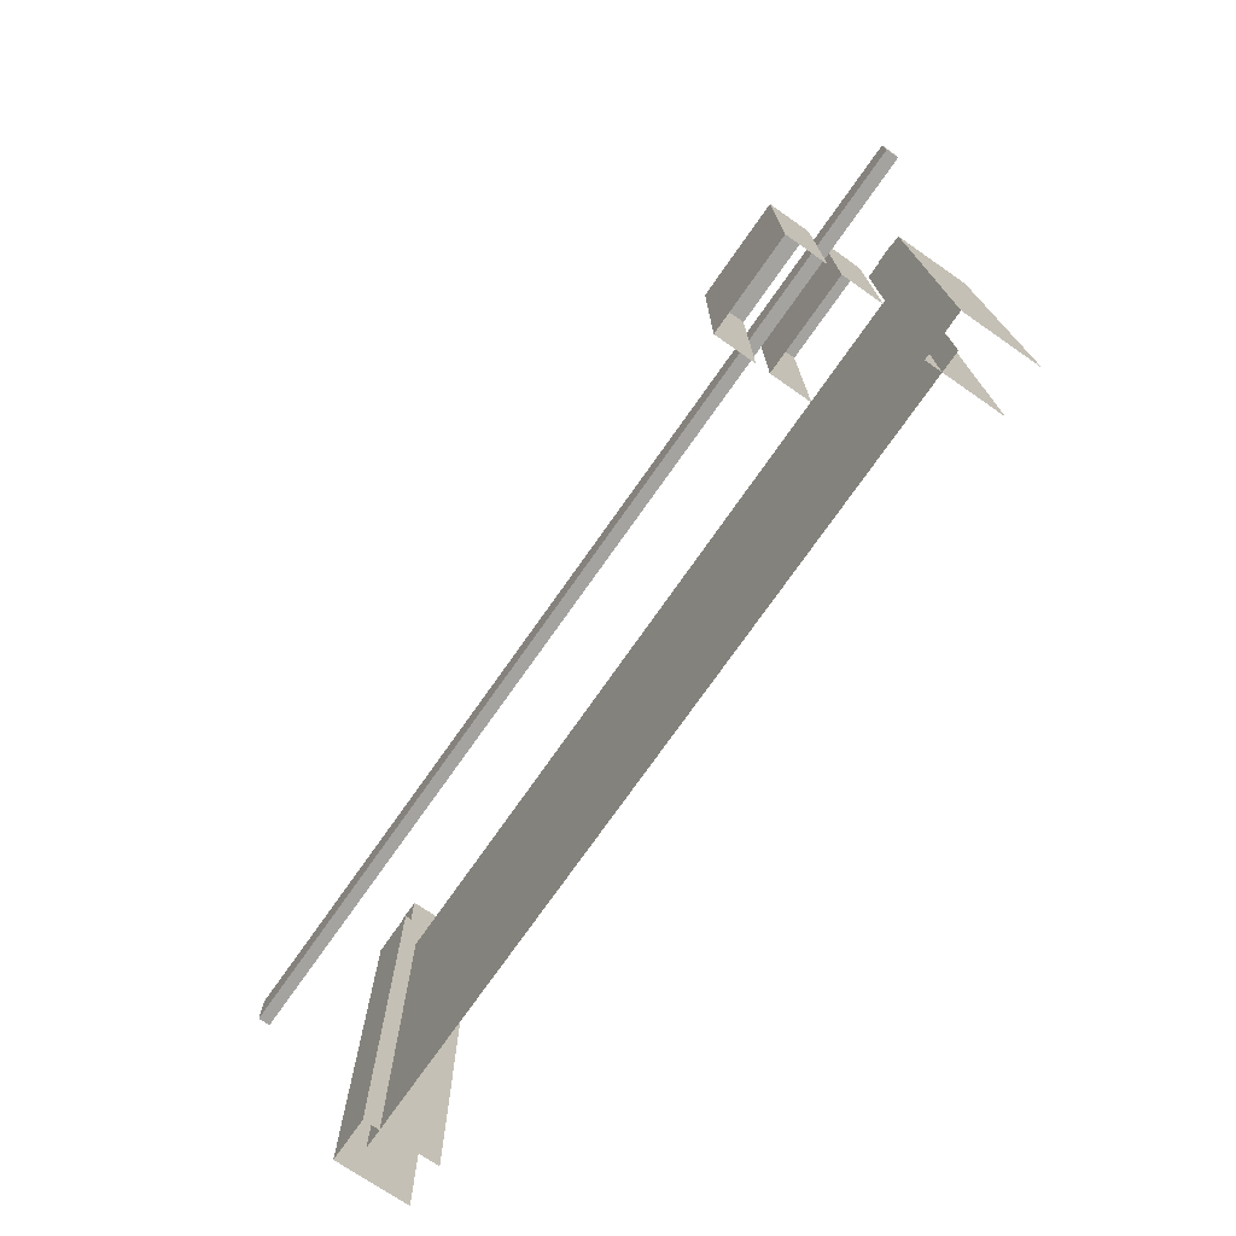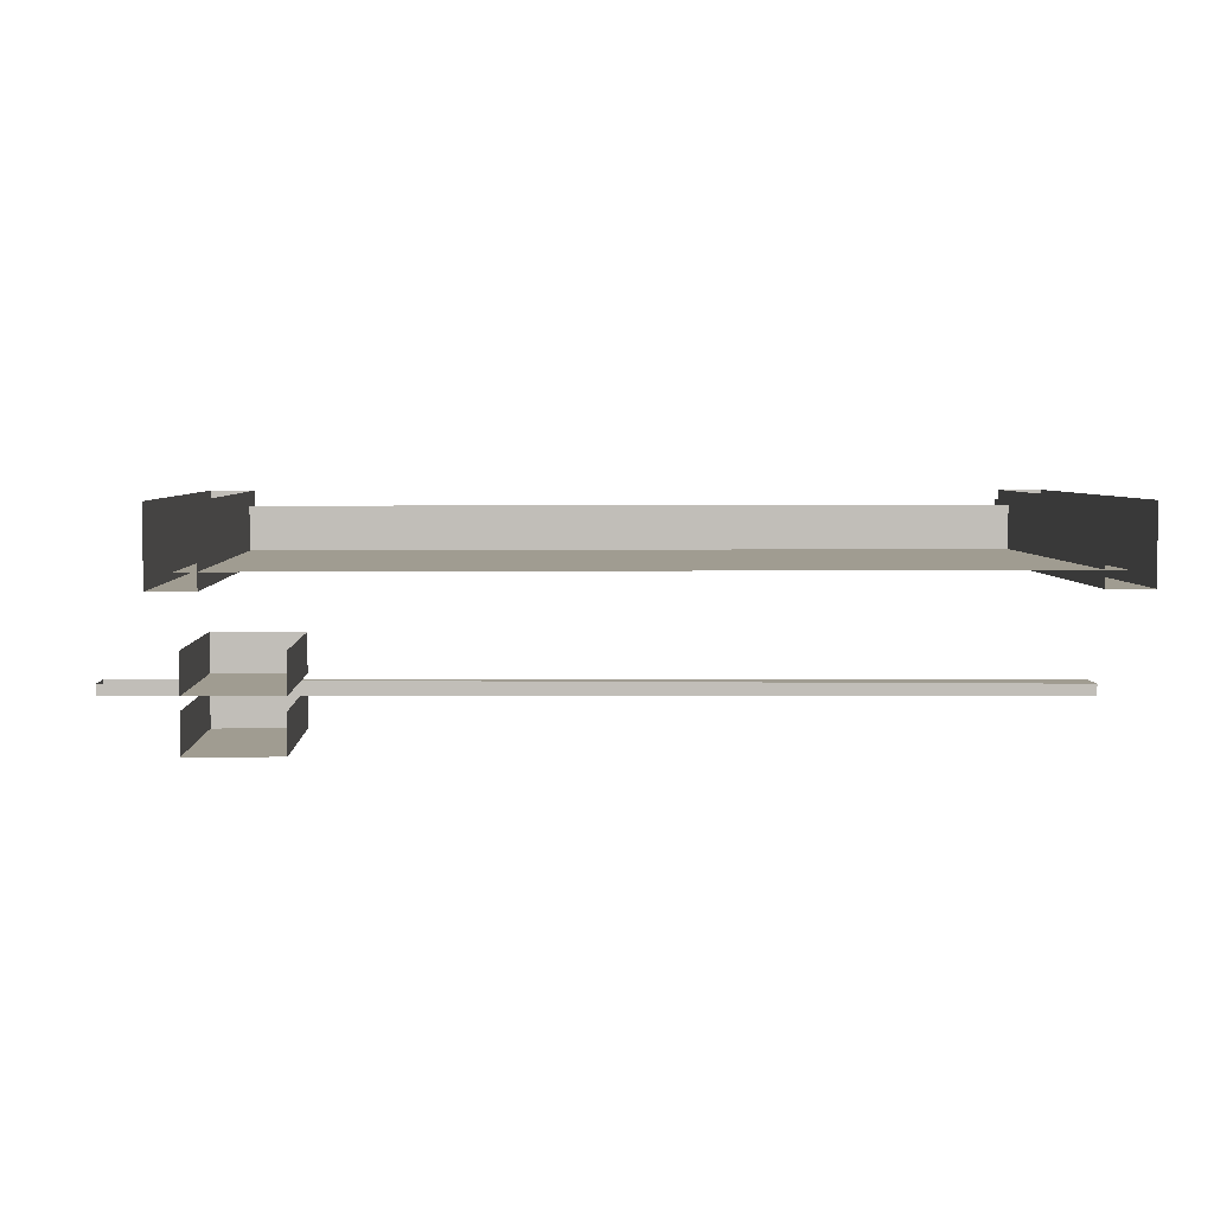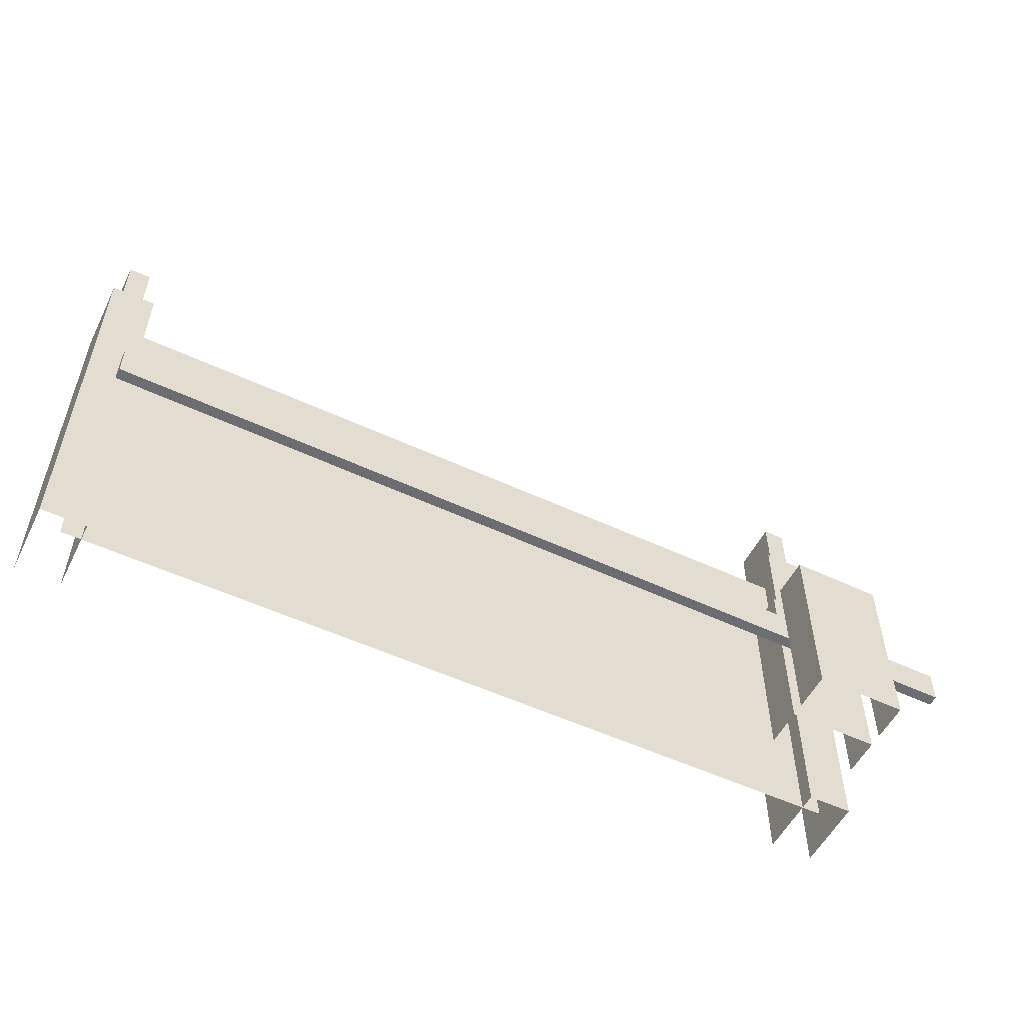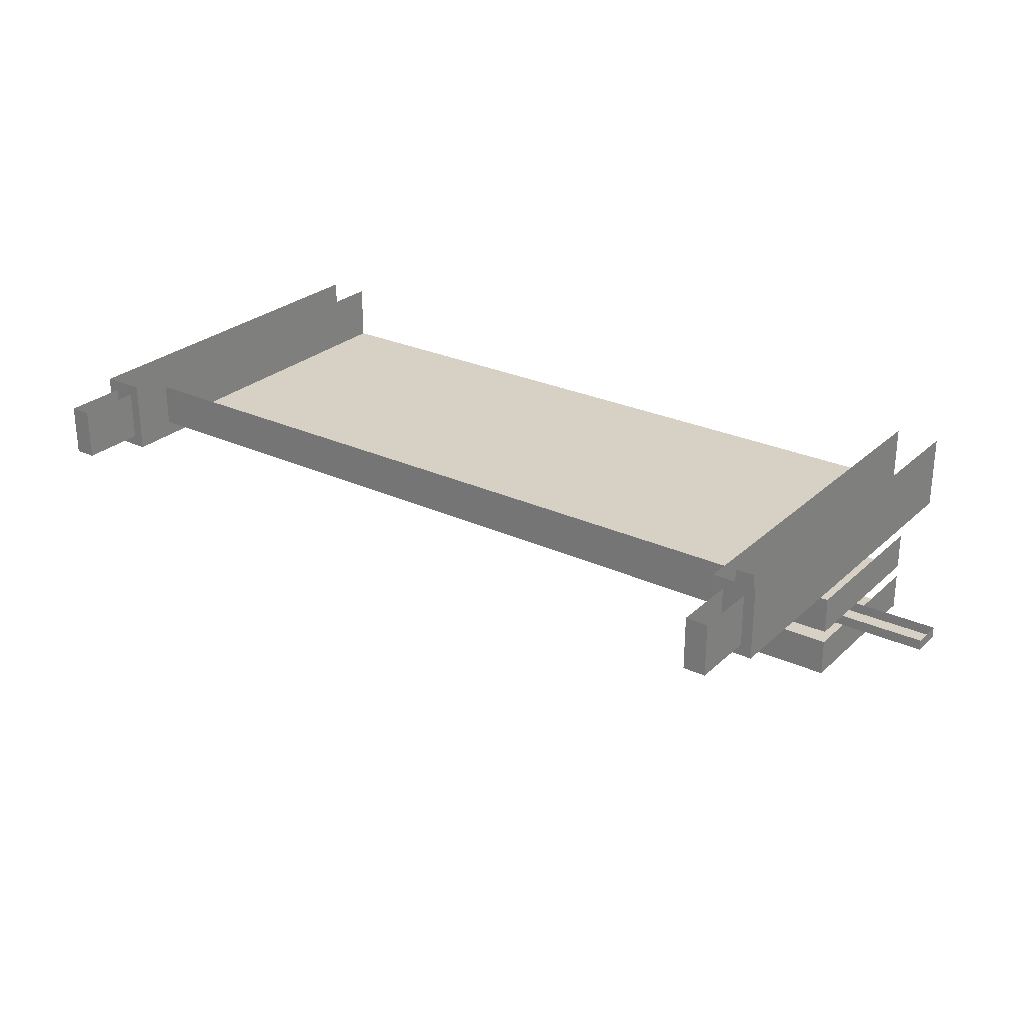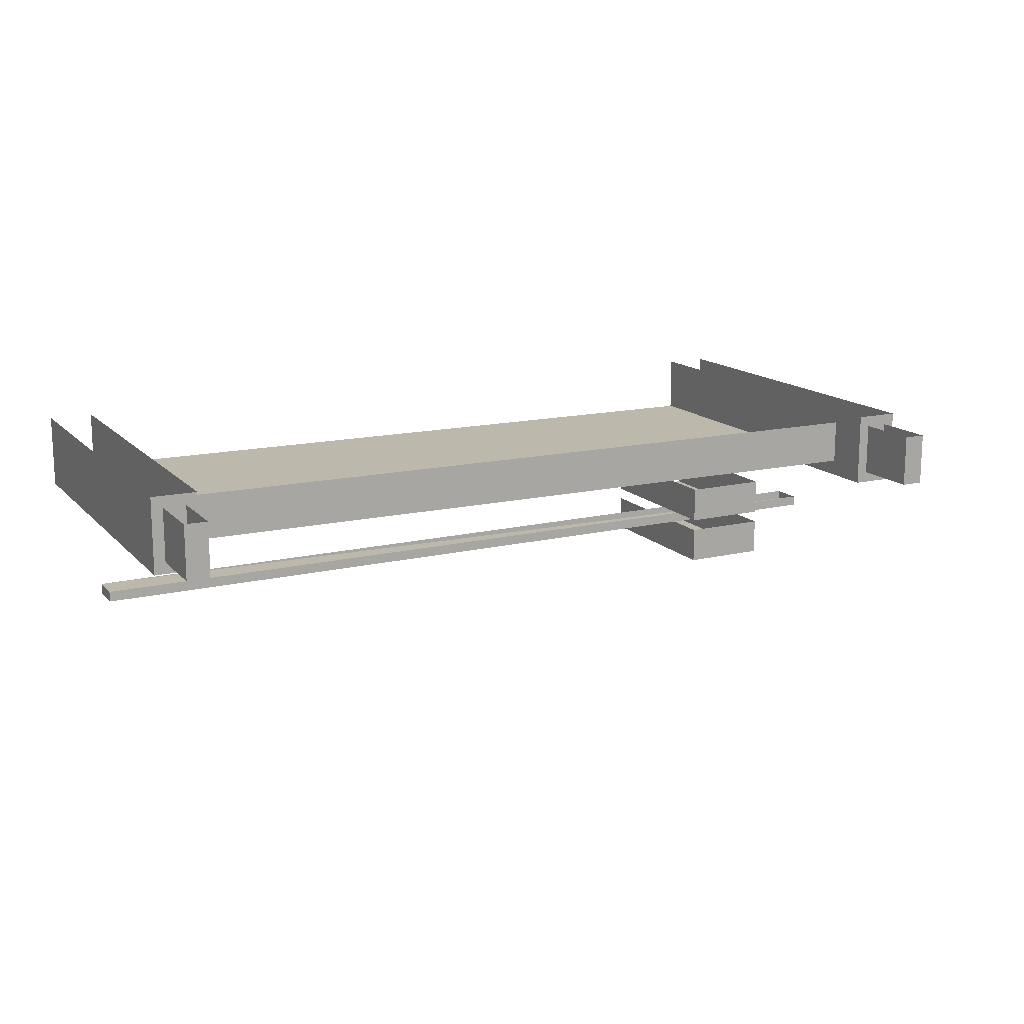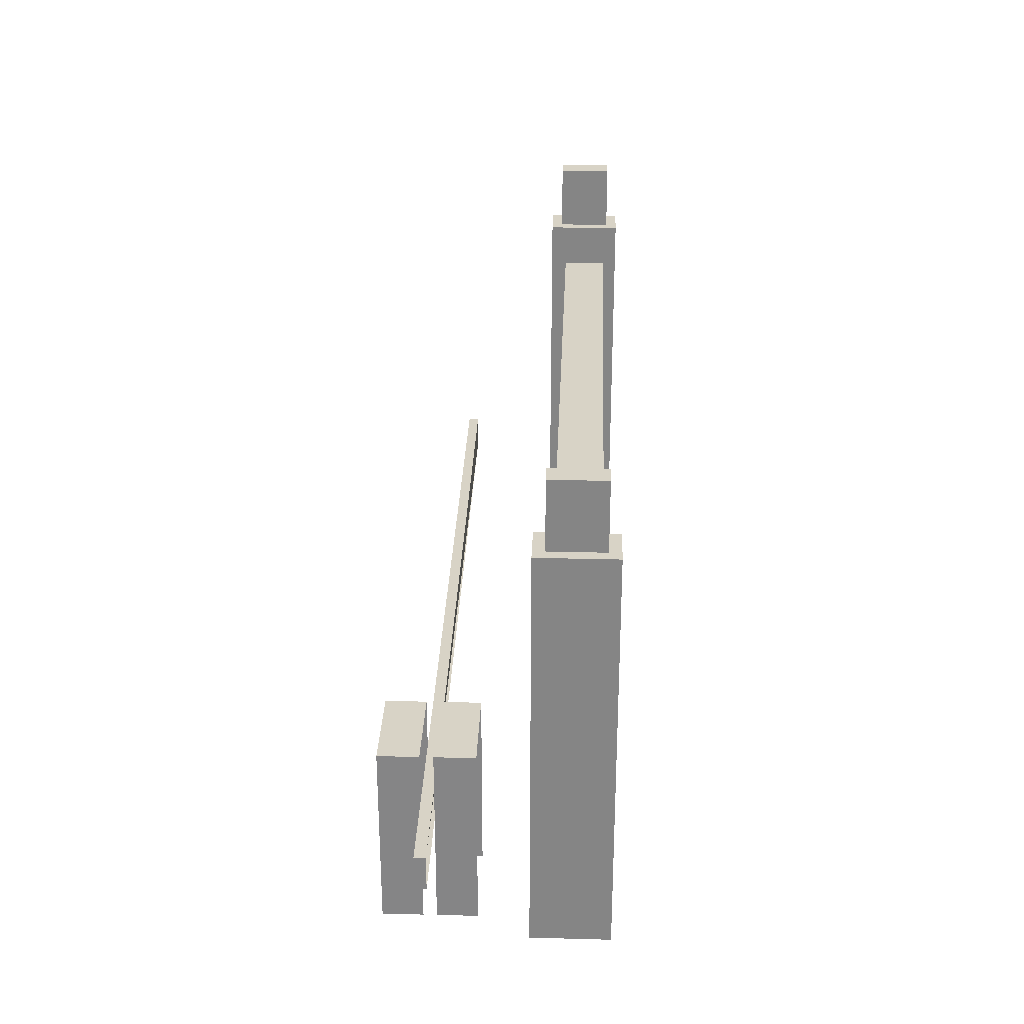
<metadata>
{"format":"obj","ext":"obj","renderer":"f3d","projection":"perspective","resolution":1024,"background":"white","views":[{"elev":-73.0,"azim":55.3,"up":"+Z"},{"elev":4.4,"azim":177.5,"up":"+Y"},{"elev":-54.0,"azim":-26.3,"up":"+Z"},{"elev":26.8,"azim":35.8,"up":"+Y"},{"elev":14.7,"azim":-26.7,"up":"+Y"},{"elev":27.9,"azim":92.3,"up":"+Z"}]}
</metadata>
<code>
g gate_military_2
v 4.597 -0.4458 3.991
v 0.09724 -0.1958 3.991
v 0.09724 0.05423 3.991
v 4.597 0.05423 3.991
v 0.09724 -0.4458 3.991
v -4.403 -0.4458 3.991
v -4.403 0.05423 3.991
v 0.09724 -0.1958 3.991
v 0.09724 -0.4458 3.991
v 0.09724 0.05423 3.991
v 4.597 -0.4458 -0.008878
v 0.09724 -0.4458 1.991
v 0.09724 -0.4458 3.991
v 4.597 -0.4458 3.991
v 0.09724 -0.4458 -0.008878
v -4.403 -0.4458 -0.008878
v -4.403 -0.4458 3.991
v 0.09724 -0.4458 1.991
v 0.09724 -0.4458 -0.008878
v 0.09724 -0.4458 3.991
v 4.555 -1.751 1.999
v 3.557 -2.188 1.999
v 3.555 -1.756 1.999
v 4.557 -2.183 1.999
v 3.555 -1.756 -0.008878
v 3.557 -2.188 1.999
v 3.557 -2.188 -0.008878
v 3.555 -1.756 1.999
v 3.557 -2.188 -0.008878
v 4.557 -2.183 1.999
v 4.557 -2.183 -0.008878
v 3.557 -2.188 1.999
v 4.557 -2.183 -0.008878
v 4.555 -1.751 1.999
v 4.555 -1.751 -0.008878
v 4.557 -2.183 1.999
v 5.555 -1.737 1.517
v 0.09723 -1.698 1.517
v 0.09723 -1.643 1.517
v 5.555 -1.616 1.517
v 0.09723 -1.764 1.517
v 5.555 -1.737 1.146
v 5.555 -1.616 1.517
v 5.555 -1.616 1.146
v 5.555 -1.737 1.517
v -4.445 -1.665 1.146
v -4.445 -1.786 1.517
v -4.445 -1.786 1.146
v -4.445 -1.665 1.517
v -4.445 -1.786 1.146
v 0.09723 -1.764 1.314
v 0.09723 -1.764 1.146
v 5.555 -1.737 1.517
v 0.09723 -1.764 1.517
v 5.555 -1.737 1.146
v -4.445 -1.786 1.517
v -4.445 -1.665 1.146
v 0.09723 -1.643 1.314
v 0.09723 -1.643 1.517
v -4.445 -1.665 1.517
v 5.555 -1.616 1.517
v 5.555 -1.737 1.146
v 0.09723 -1.698 1.146
v 0.09723 -1.764 1.146
v 5.555 -1.616 1.146
v 0.09723 -1.643 1.146
v -4.445 -1.786 1.517
v -4.445 -1.665 1.517
v 0.09723 -1.698 1.517
v 0.09723 -1.764 1.517
v 0.09723 -1.643 1.517
v -4.445 -1.665 1.146
v 0.09723 -1.698 1.146
v 0.09723 -1.643 1.146
v 0.09723 -1.764 1.146
v -4.445 -1.786 1.146
v 4.552 -1.179 1.999
v 3.555 -1.615 1.999
v 3.552 -1.184 1.999
v 4.554 -1.61 1.999
v 3.552 -1.184 -0.008878
v 3.555 -1.615 1.999
v 3.555 -1.615 -0.008878
v 3.552 -1.184 1.999
v 3.555 -1.615 -0.008878
v 4.554 -1.61 1.999
v 4.554 -1.61 -0.008878
v 3.555 -1.615 1.999
v 4.554 -1.61 -0.008878
v 4.552 -1.179 1.999
v 4.552 -1.179 -0.008878
v 4.554 -1.61 1.999
v 4.374 -0.6289 4.49
v 4.874 -0.6289 4.49
v 4.874 -0.6289 -0.00963
v 4.374 -0.6289 -0.00963
v 4.374 -0.6289 -0.00963
v 4.374 0.2146 -0.00963
v 4.374 0.2146 4.49
v 4.374 -0.6289 4.49
v 4.874 -0.6289 4.49
v 4.874 0.2146 4.49
v 4.874 0.2146 -0.00963
v 4.874 -0.6289 -0.00963
v 4.374 -0.6289 4.49
v 4.374 0.2146 4.49
v 4.874 0.2146 4.49
v 4.874 -0.6289 4.49
v 4.499 -0.5045 5.239
v 4.749 -0.5045 5.239
v 4.749 -0.5045 4.489
v 4.499 -0.5045 4.489
v 4.499 -0.5045 4.489
v 4.499 0.08897 4.489
v 4.499 0.08897 5.239
v 4.499 -0.5045 5.239
v 4.749 -0.5045 5.239
v 4.749 0.08897 5.239
v 4.749 0.08897 4.489
v 4.749 -0.5045 4.489
v 4.499 -0.5045 5.239
v 4.499 0.08897 5.239
v 4.749 0.08897 5.239
v 4.749 -0.5045 5.239
v -4.68 -0.629 4.49
v -4.18 -0.629 4.49
v -4.18 -0.629 -0.00963
v -4.68 -0.629 -0.00963
v -4.68 -0.629 -0.00963
v -4.68 0.2144 -0.00963
v -4.68 0.2144 4.49
v -4.68 -0.629 4.49
v -4.18 -0.629 4.49
v -4.18 0.2144 4.49
v -4.18 0.2144 -0.00963
v -4.18 -0.629 -0.00963
v -4.68 -0.629 4.49
v -4.68 0.2144 4.49
v -4.18 0.2144 4.49
v -4.18 -0.629 4.49
v -4.555 -0.5046 5.239
v -4.305 -0.5046 5.239
v -4.305 -0.5046 4.489
v -4.555 -0.5046 4.489
v -4.555 -0.5046 4.489
v -4.555 0.08885 4.489
v -4.555 0.08885 5.239
v -4.555 -0.5046 5.239
v -4.305 -0.5046 5.239
v -4.305 0.08884 5.239
v -4.305 0.08884 4.489
v -4.305 -0.5046 4.489
v -4.555 -0.5046 5.239
v -4.555 0.08885 5.239
v -4.305 0.08884 5.239
v -4.305 -0.5046 5.239
g gate_military_2_0
f 3 2 1
f 4 3 1
f 1 2 5
f 8 7 6
f 9 8 6
f 7 8 10
f 13 12 11
f 14 13 11
f 11 12 15
f 18 17 16
f 19 18 16
f 17 18 20
f 23 22 21
f 24 21 22
f 27 26 25
f 28 25 26
f 31 30 29
f 32 29 30
f 35 34 33
f 36 33 34
f 39 38 37
f 40 39 37
f 37 38 41
f 44 43 42
f 45 42 43
f 48 47 46
f 49 46 47
f 52 51 50
f 53 51 52
f 54 51 53
f 55 53 52
f 51 54 56
f 50 51 56
f 59 58 57
f 60 59 57
f 61 58 59
f 64 63 62
f 62 63 65
f 63 66 65
f 69 68 67
f 70 69 67
f 68 69 71
f 74 73 72
f 72 73 75
f 76 72 75
f 79 78 77
f 80 77 78
f 83 82 81
f 84 81 82
f 87 86 85
f 88 85 86
f 91 90 89
f 92 89 90
f 95 94 93
f 96 95 93
f 99 98 97
f 100 99 97
f 103 102 101
f 104 103 101
f 107 106 105
f 108 107 105
f 111 110 109
f 112 111 109
f 115 114 113
f 116 115 113
f 119 118 117
f 120 119 117
f 123 122 121
f 124 123 121
f 127 126 125
f 128 127 125
f 131 130 129
f 132 131 129
f 135 134 133
f 136 135 133
f 139 138 137
f 140 139 137
f 143 142 141
f 144 143 141
f 147 146 145
f 148 147 145
f 151 150 149
f 152 151 149
f 155 154 153
f 156 155 153

</code>
